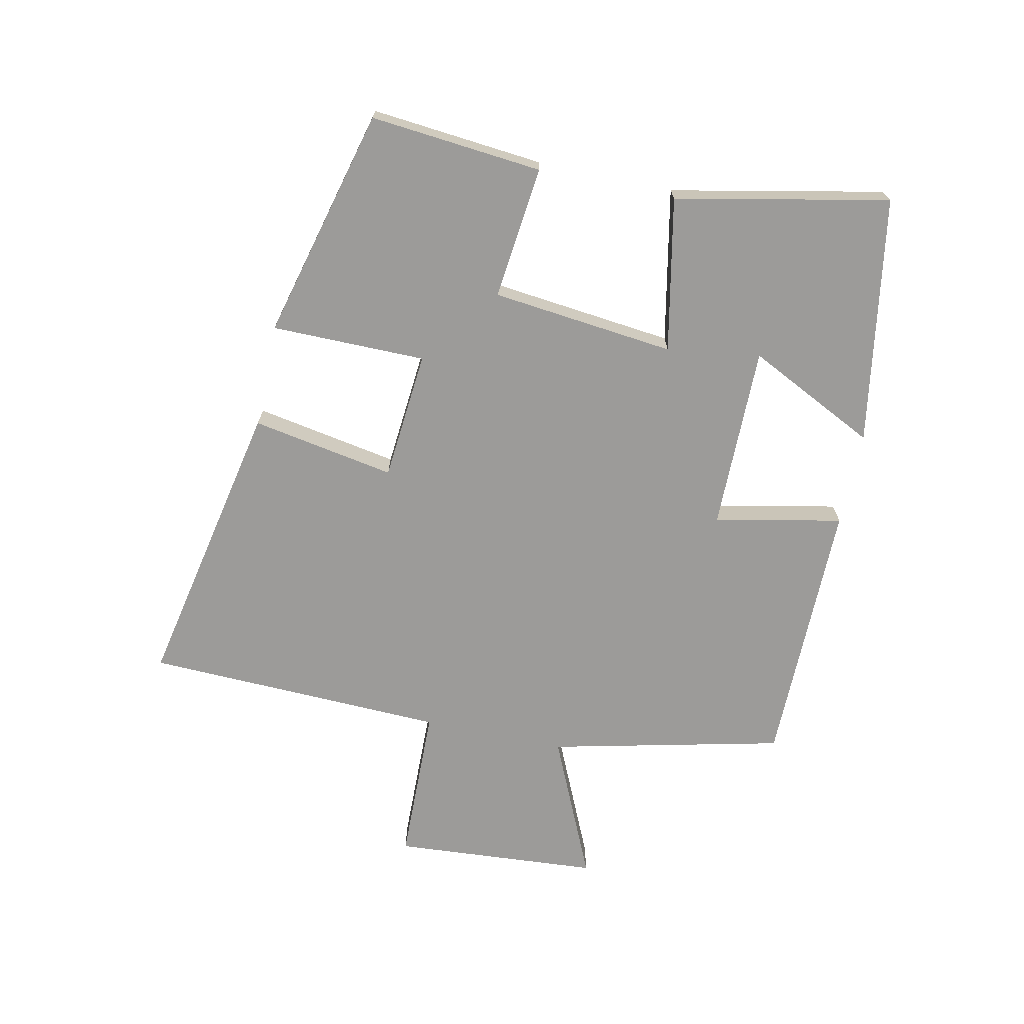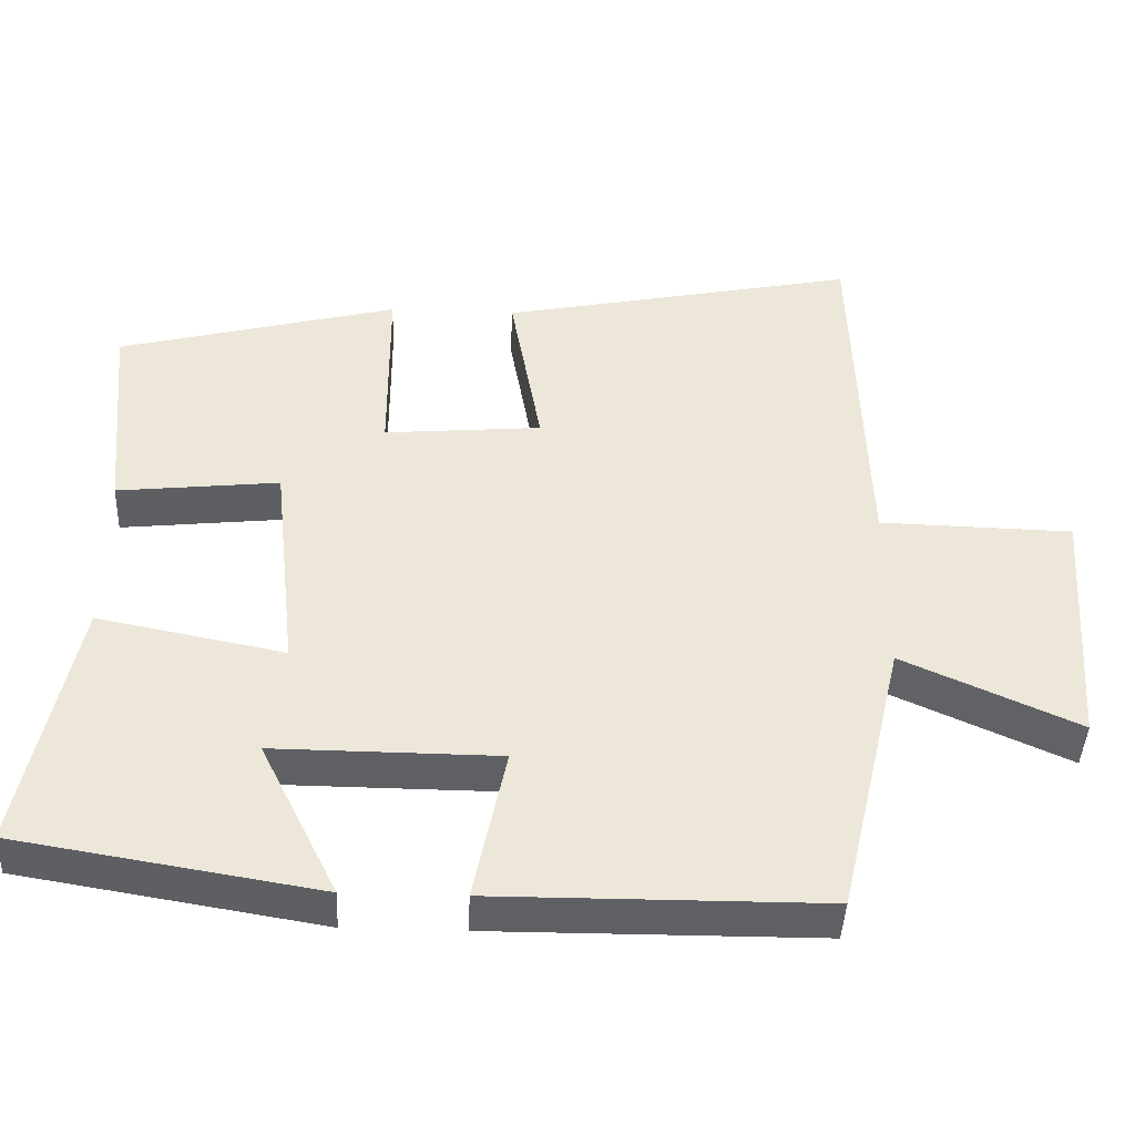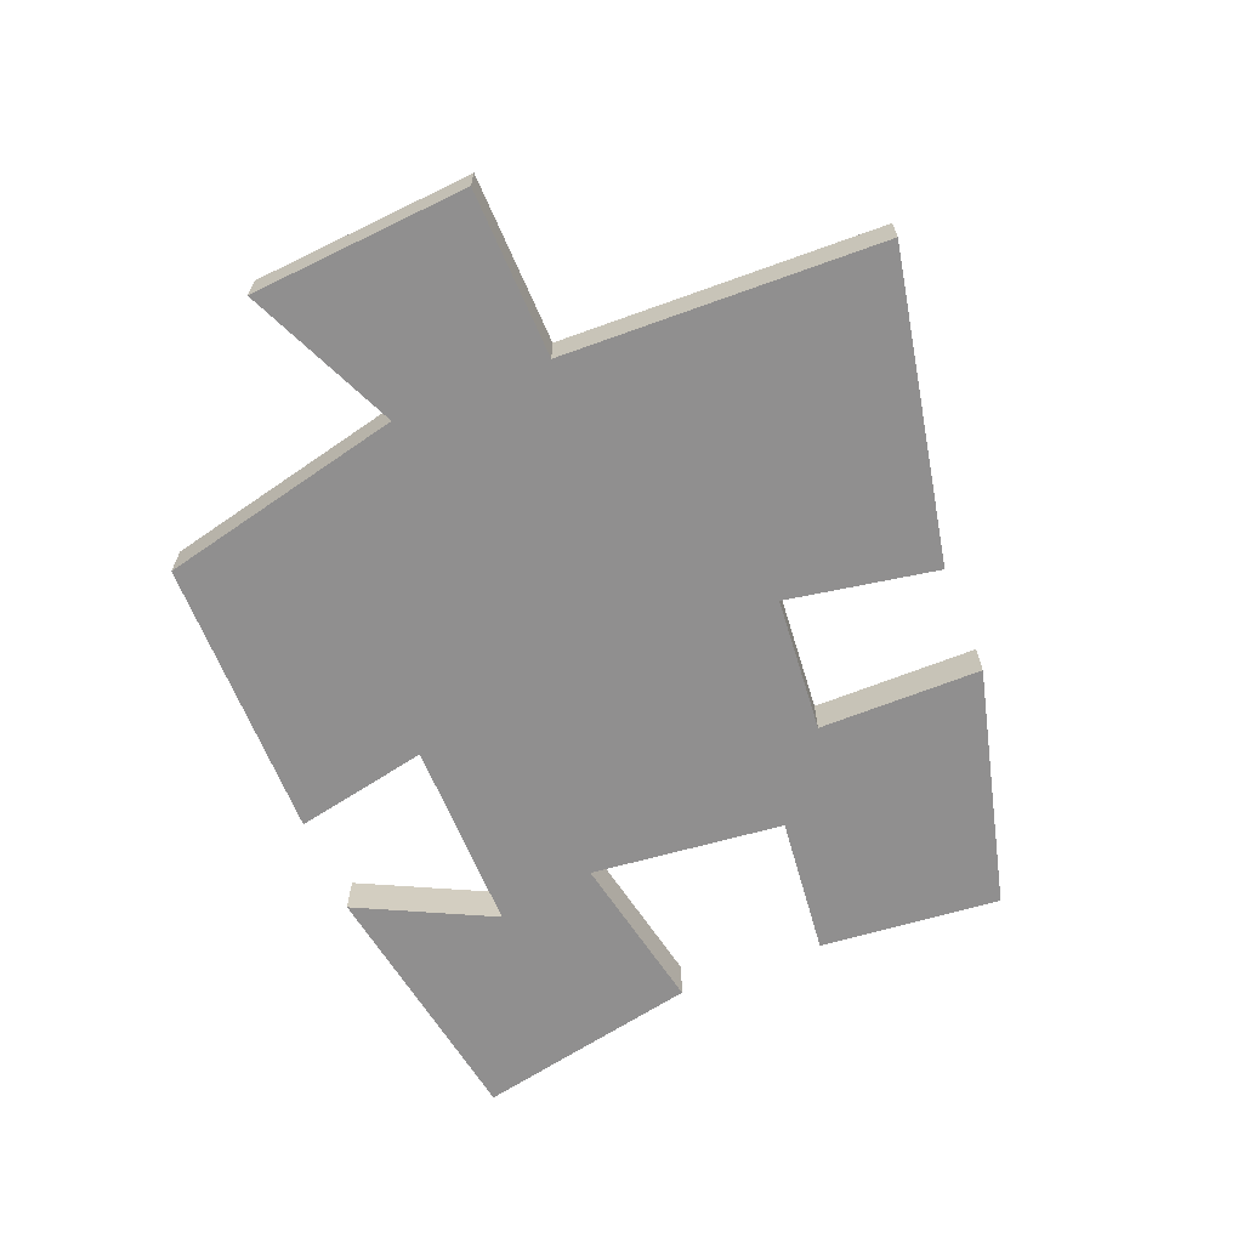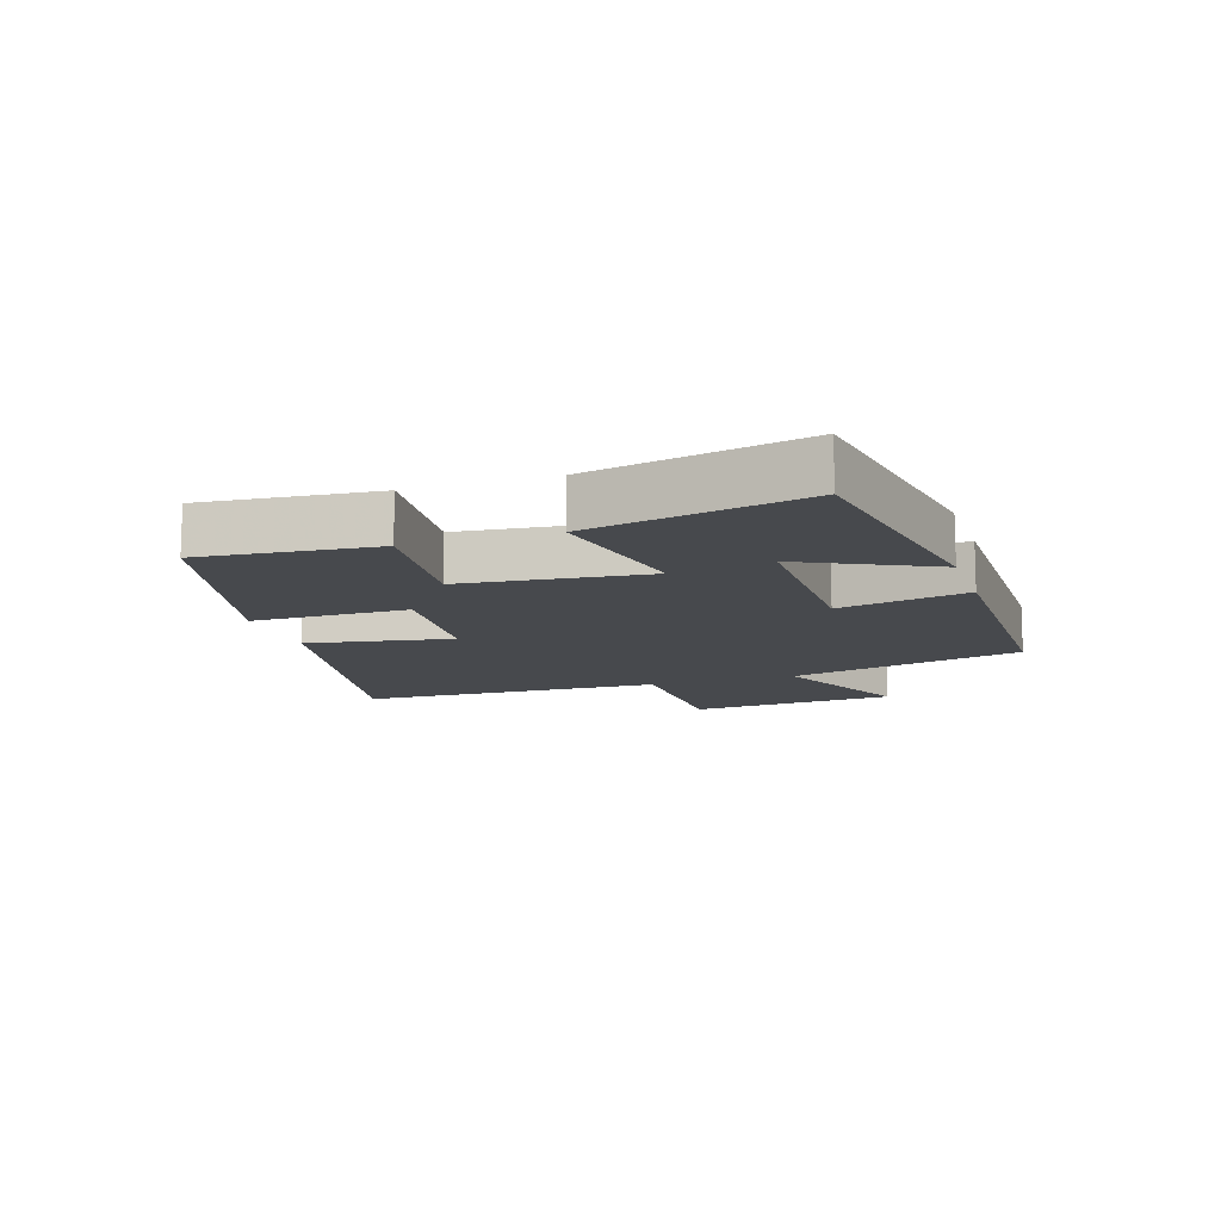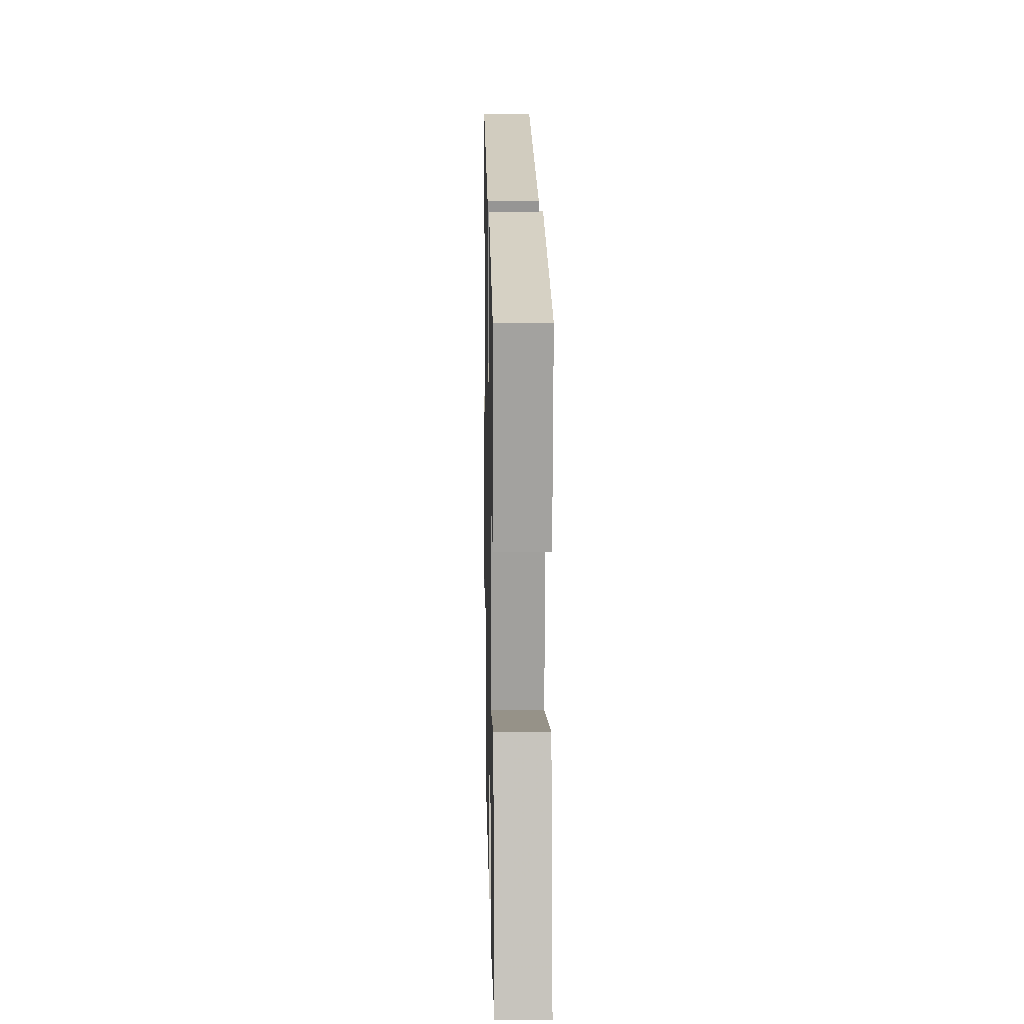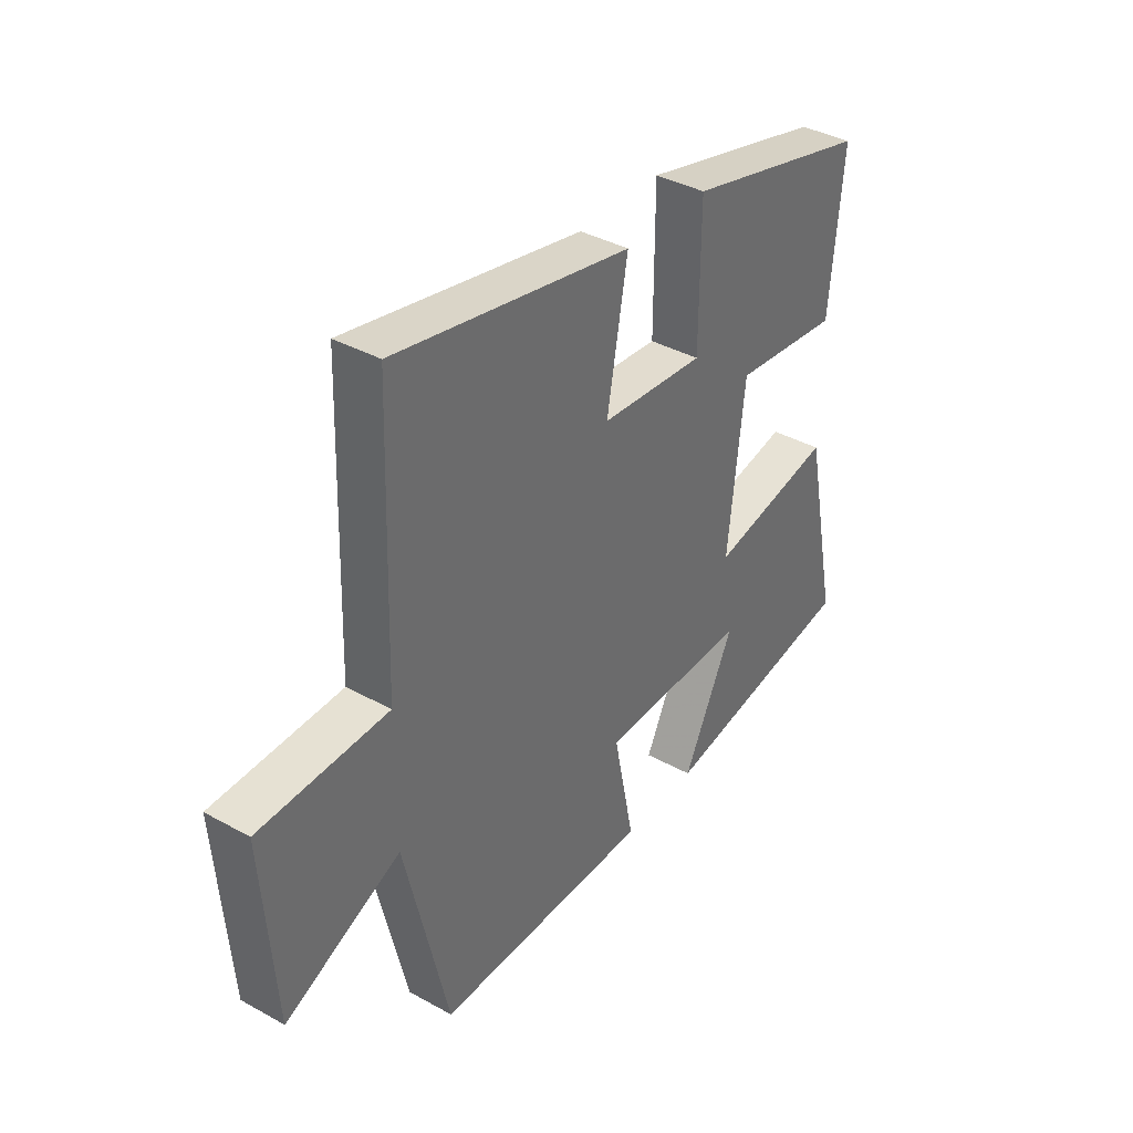
<metadata>
{"format":"obj","ext":"obj","renderer":"f3d","projection":"perspective","resolution":1024,"background":"white","views":[{"elev":-69.7,"azim":78.0,"up":"+Y"},{"elev":-42.7,"azim":177.6,"up":"+Z"},{"elev":-65.4,"azim":-68.0,"up":"+Y"},{"elev":-12.1,"azim":108.3,"up":"+Y"},{"elev":12.4,"azim":88.8,"up":"+Z"},{"elev":38.1,"azim":-54.9,"up":"+Z"}]}
</metadata>
<code>
v -0.413 0.07 -0.498
v -0.5 0.07 -0.123
v -0.731 0.07 -0.227
v -0.755 0.07 0.105
v -0.5 0.07 0.111
v -0.484 0.07 0.595
v -0.013 0.07 0.5
v -0.054 0.07 0.27
v 0.154 0.07 0.252
v 0.155 0.07 0.5
v 0.526 0.07 0.405
v 0.5 0.07 0.129
v 0.286 0.07 0.152
v 0.254 0.07 -0.142
v 0.5 0.07 -0.093
v 0.57 0.07 -0.434
v 0.173 0.07 -0.5
v 0.275 0.07 -0.293
v -0.021 0.07 -0.295
v 0.021 0.07 -0.5
v -0.413 0 -0.498
v -0.5 0 -0.123
v -0.731 0 -0.227
v -0.755 0 0.105
v -0.5 0 0.111
v -0.484 0 0.595
v -0.013 0 0.5
v -0.054 0 0.27
v 0.154 0 0.252
v 0.155 0 0.5
v 0.526 0 0.405
v 0.5 0 0.129
v 0.286 0 0.152
v 0.254 0 -0.142
v 0.5 0 -0.093
v 0.57 0 -0.434
v 0.173 0 -0.5
v 0.275 0 -0.293
v -0.021 0 -0.295
v 0.021 0 -0.5
f 19 20 1 2
f 18 19 2
f 15 16 17 18
f 14 15 18
f 14 18 2
f 13 14 2
f 11 12 13
f 10 11 13
f 9 10 13
f 8 9 13 2
f 7 8 2
f 6 7 2
f 5 6 2
f 2 3 4 5
f 22 21 40 39
f 22 39 38
f 38 37 36 35
f 38 35 34
f 22 38 34
f 22 34 33
f 33 32 31
f 33 31 30
f 33 30 29
f 22 33 29 28
f 22 28 27
f 22 27 26
f 22 26 25
f 25 24 23 22
f 1 21 22 2
f 2 22 23 3
f 3 23 24 4
f 4 24 25 5
f 5 25 26 6
f 6 26 27 7
f 7 27 28 8
f 8 28 29 9
f 9 29 30 10
f 10 30 31 11
f 11 31 32 12
f 12 32 33 13
f 13 33 34 14
f 14 34 35 15
f 15 35 36 16
f 16 36 37 17
f 17 37 38 18
f 18 38 39 19
f 19 39 40 20
f 20 40 21 1

</code>
